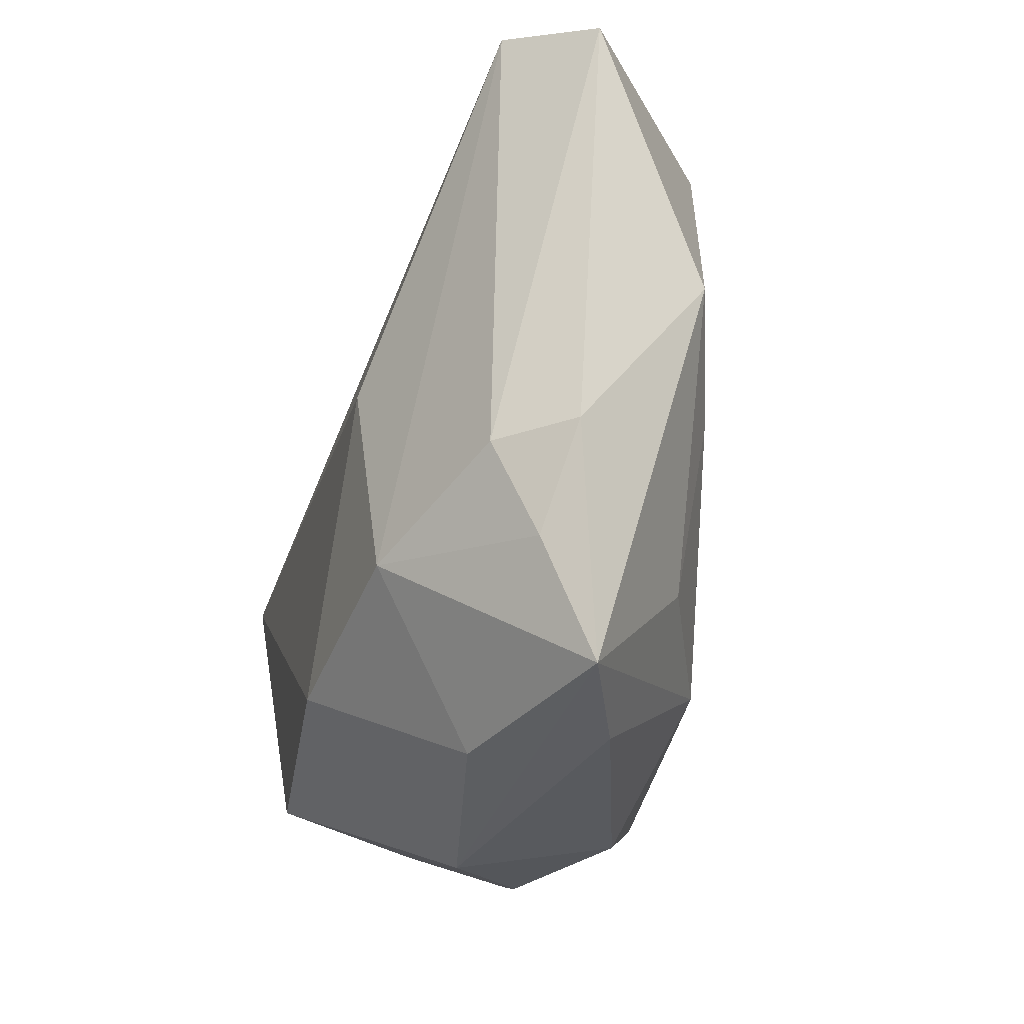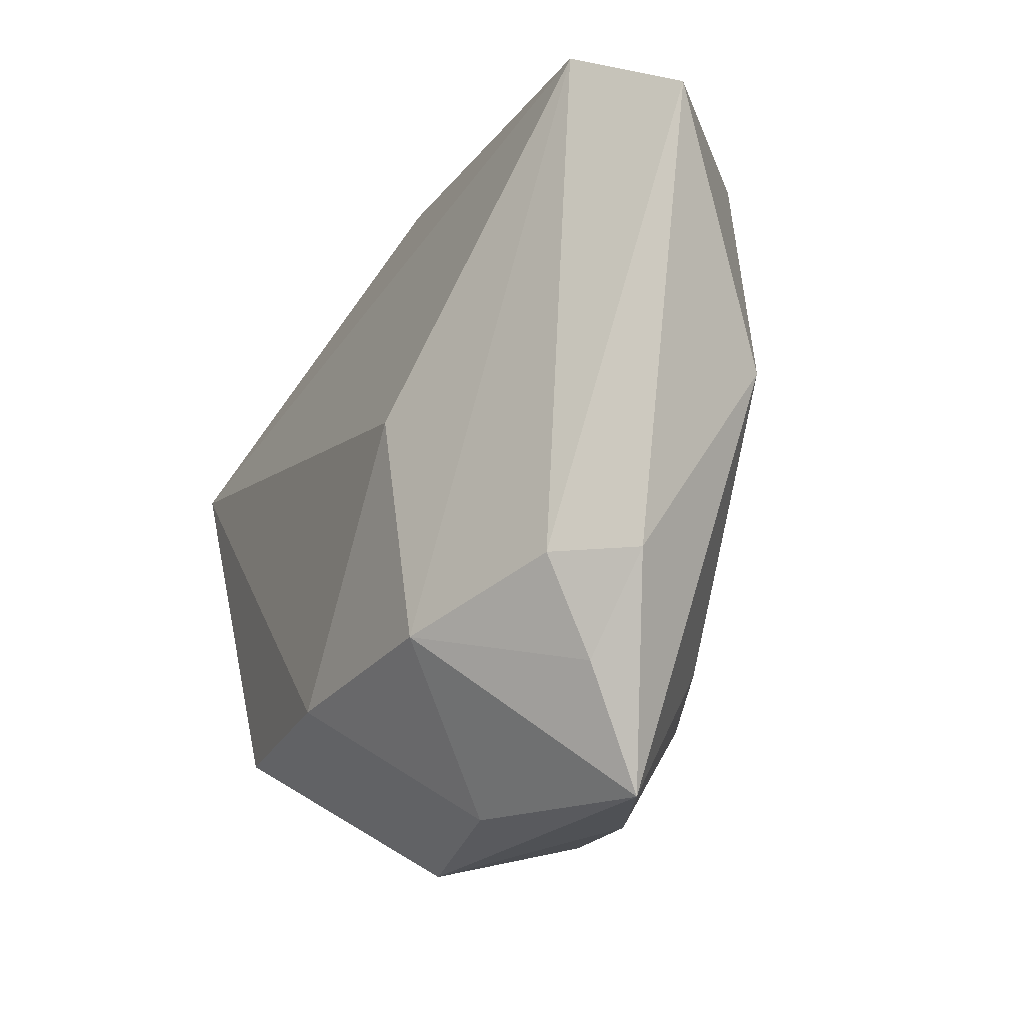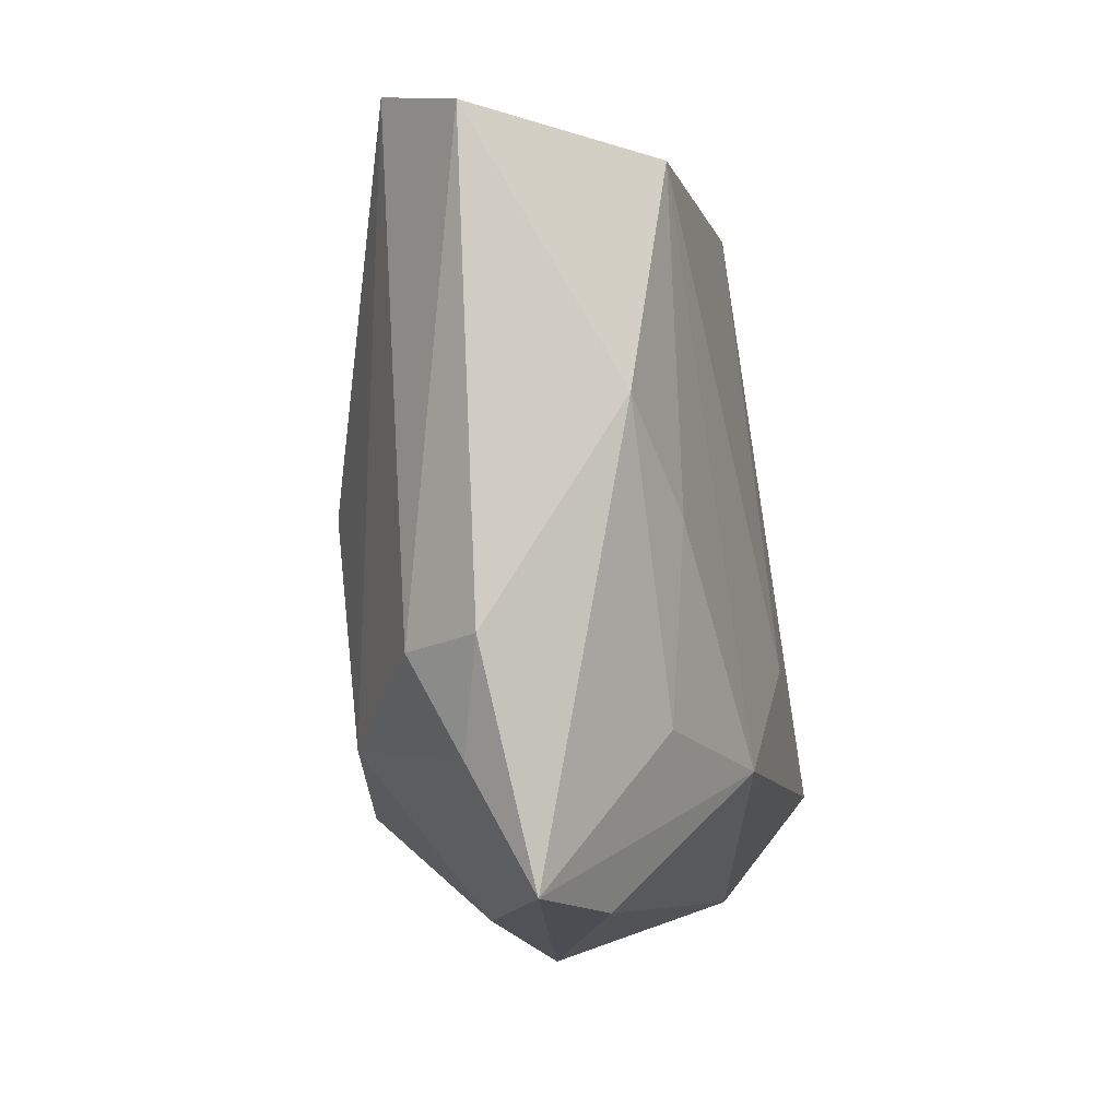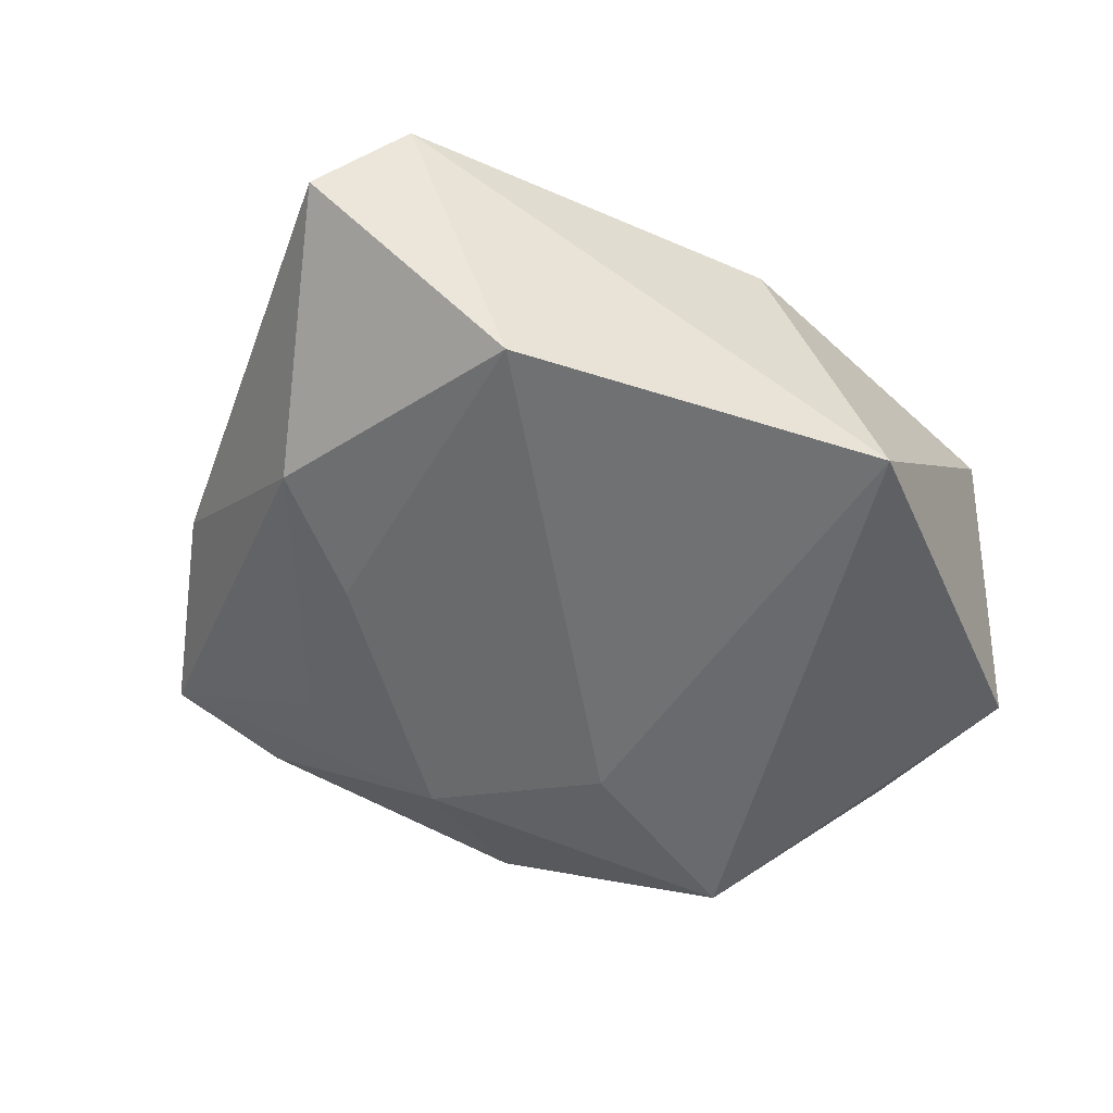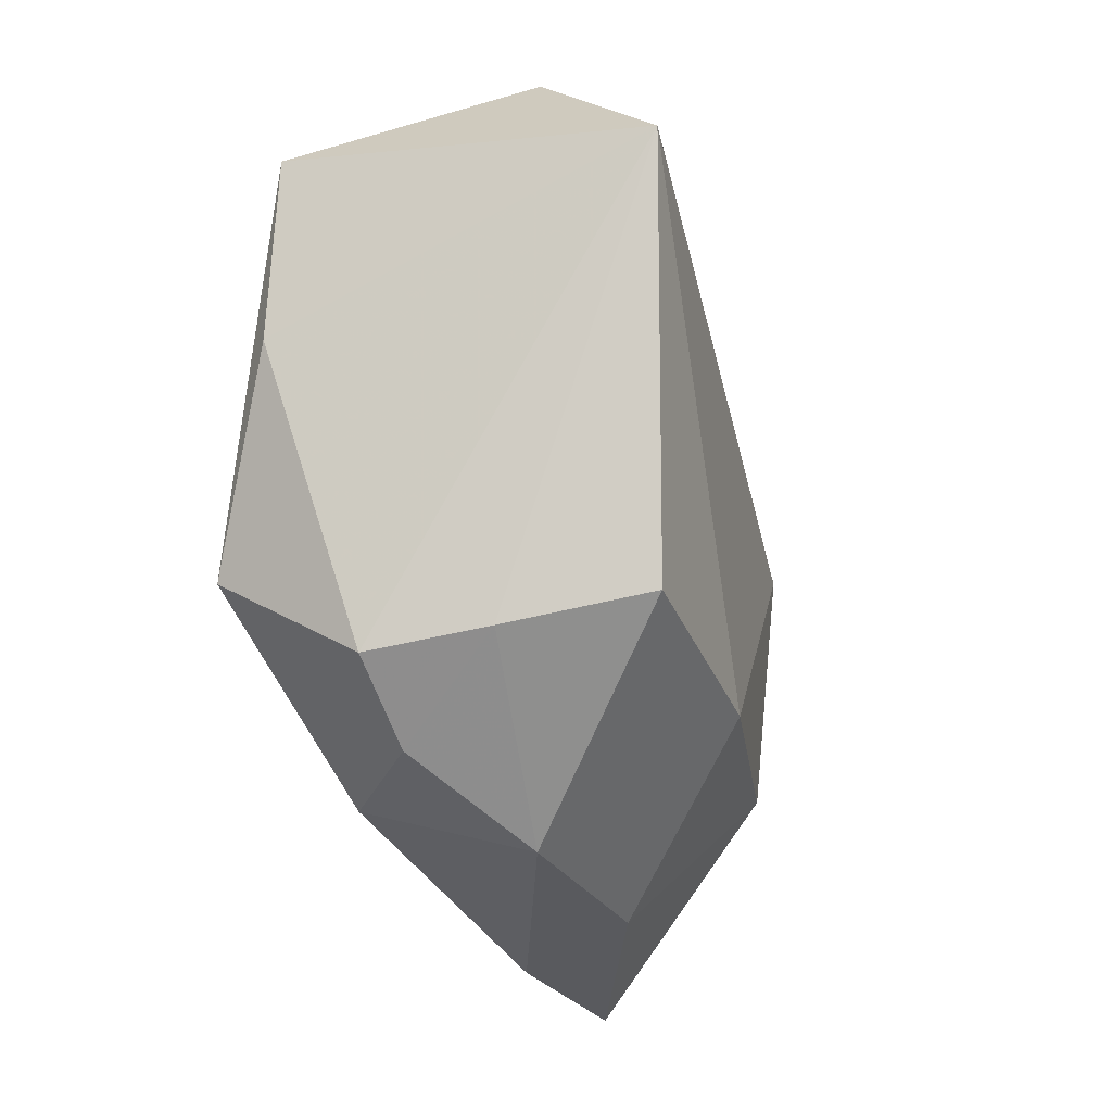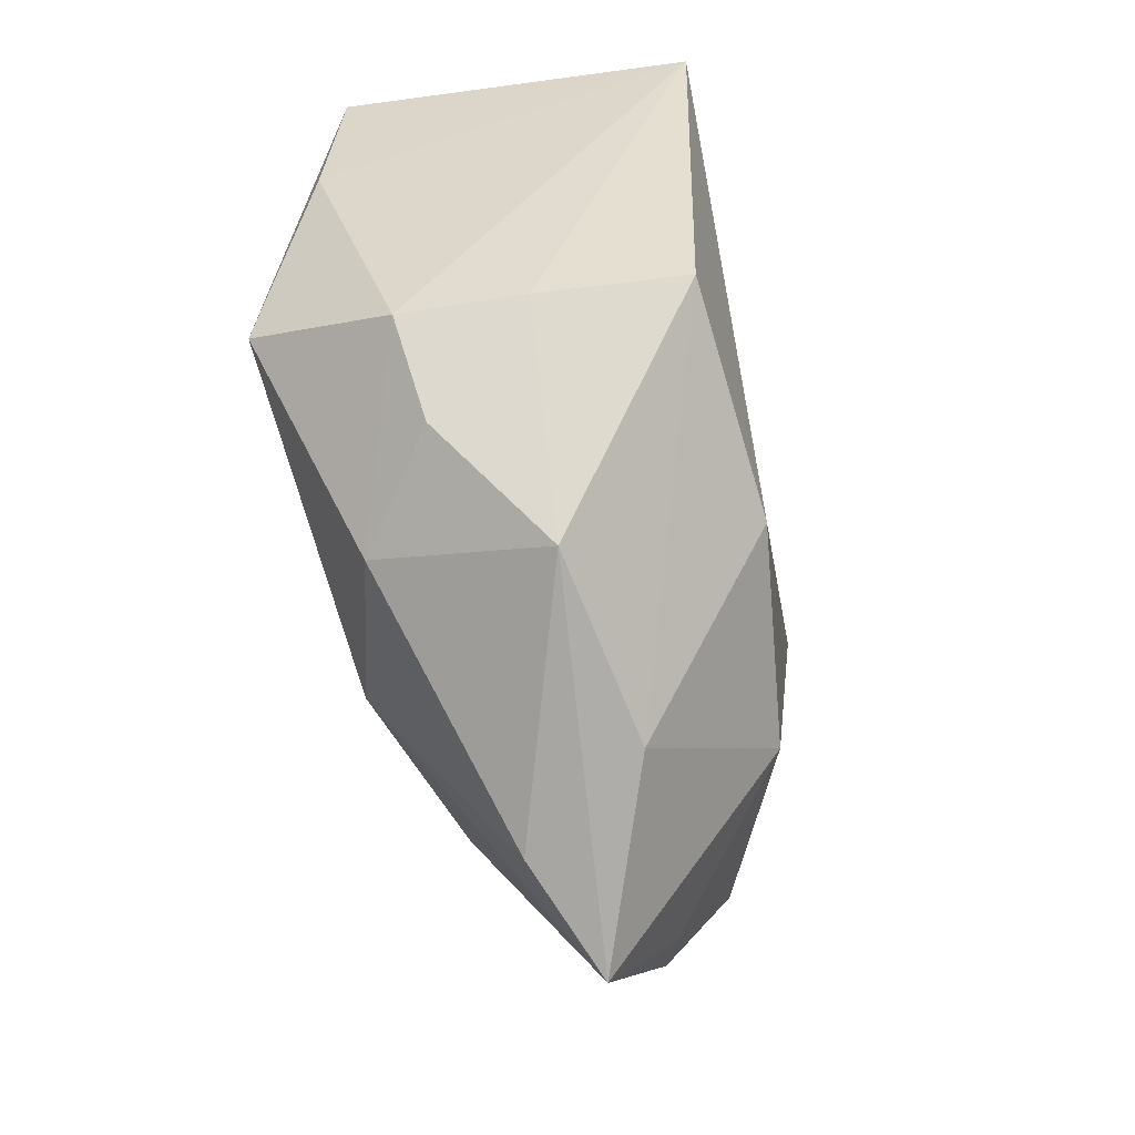
<metadata>
{"format":"obj","ext":"obj","renderer":"f3d","projection":"perspective","resolution":1024,"background":"white","views":[{"elev":-43.1,"azim":76.4,"up":"+Y"},{"elev":-26.6,"azim":66.5,"up":"+Y"},{"elev":-21.2,"azim":98.7,"up":"+Y"},{"elev":-48.1,"azim":145.6,"up":"+Z"},{"elev":-28.3,"azim":-73.8,"up":"+Y"},{"elev":-71.6,"azim":-77.3,"up":"+Y"}]}
</metadata>
<code>
v 0.01734 -0.02472 0.01652
v 0.03811 -0.02136 0.001724
v 0.02002 -0.02494 -0.01278
v 0.03268 -0.02092 0.008957
v -0.02125 -0.03275 -0.00647
v 0.0312 -0.0304 0.003941
v 0.01596 -0.04036 -0.00659
v 0.03783 6.954e-05 -0.01151
v -0.007871 -0.01048 -0.02075
v 0.02944 0.02735 -0.01408
v 0.04964 0.02324 0.001856
v 0.02597 -0.007203 -0.01469
v -0.02651 -0.02332 0.01796
v -0.02958 -0.02709 -0.007693
v -0.03792 0.0002852 -0.01453
v 0.002617 0.03409 0.01094
v -0.02844 -0.02558 0.003927
v 0.008798 -0.039 0.005477
v -0.02836 -0.01795 -0.02167
v -0.03095 0.02836 0.008494
v 0.02816 -0.0418 -0.002028
v 0.004489 -0.02455 -0.01877
v -0.03916 0.01486 0.02148
v -0.003987 -0.02521 0.01952
v -0.01079 -0.03329 -0.01432
v 0.04206 0.02872 0.01028
v -0.007465 0.03833 -0.01612
v -0.01022 -0.03882 0.002294
v -0.042 0.01605 -0.0121
v 0.01646 -0.001382 0.01933
f 16 26 27
f 23 26 16
f 27 19 29
f 13 17 28
f 23 17 13
f 30 26 23
f 30 1 26
f 27 29 20
f 20 29 23
f 20 16 27
f 23 16 20
f 14 17 23
f 27 26 10
f 1 30 24
f 23 13 24
f 24 30 23
f 28 17 5
f 17 14 5
f 15 29 19
f 19 14 15
f 23 29 15
f 15 14 23
f 9 22 19
f 9 10 22
f 9 19 27
f 27 10 9
f 26 1 4
f 18 21 1
f 1 24 18
f 28 21 18
f 18 13 28
f 18 24 13
f 7 21 28
f 22 21 7
f 1 21 6
f 6 4 1
f 22 10 12
f 10 8 12
f 19 22 25
f 22 7 25
f 25 14 19
f 25 5 14
f 28 5 25
f 25 7 28
f 11 10 26
f 11 8 10
f 26 4 11
f 3 8 21
f 3 12 8
f 3 21 22
f 22 12 3
f 2 6 21
f 21 8 2
f 8 11 2
f 4 6 2
f 2 11 4

</code>
